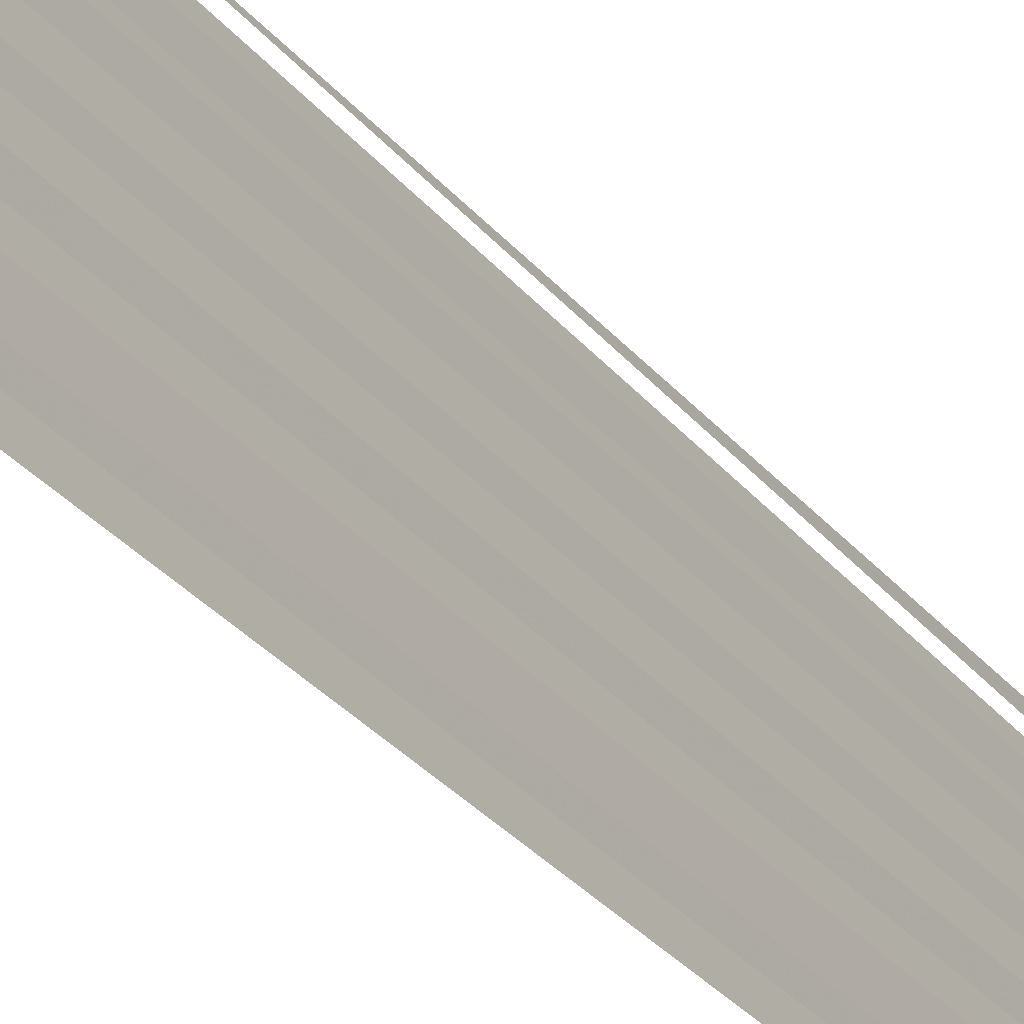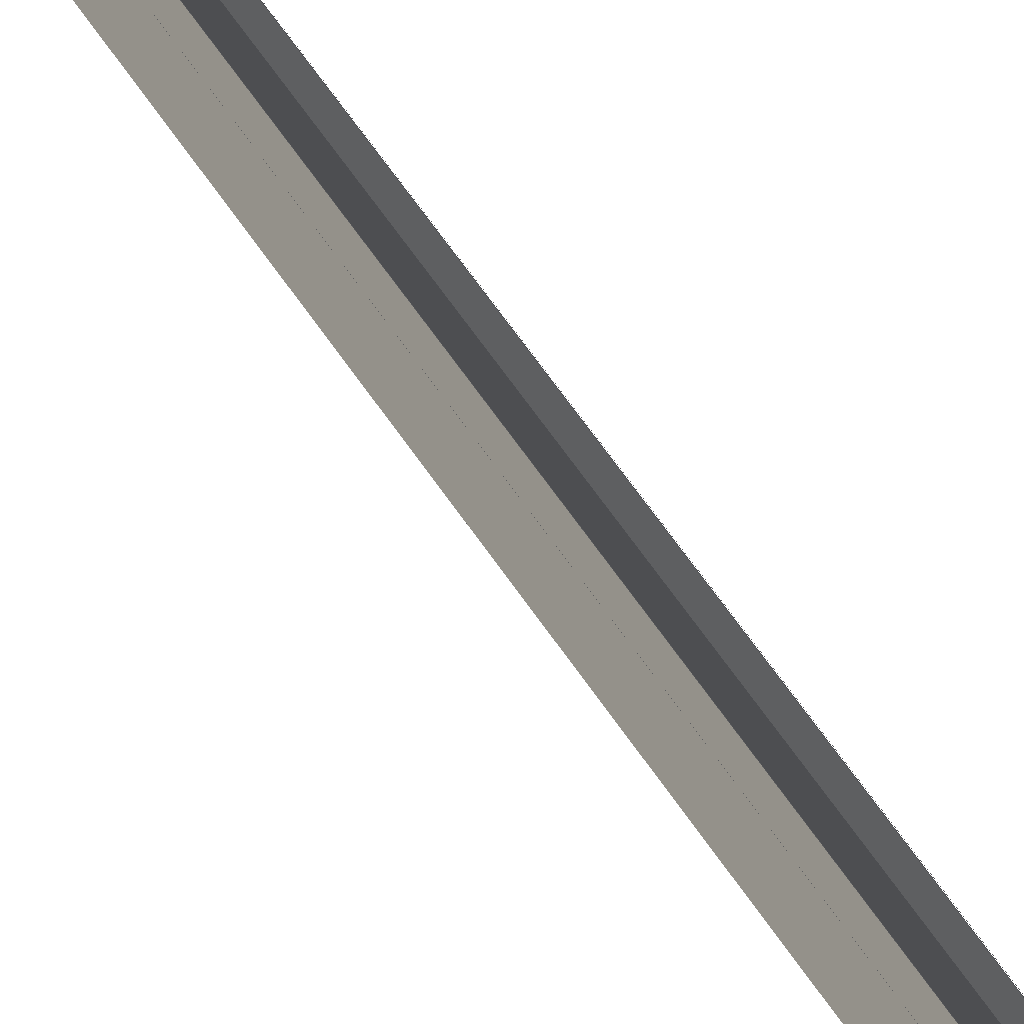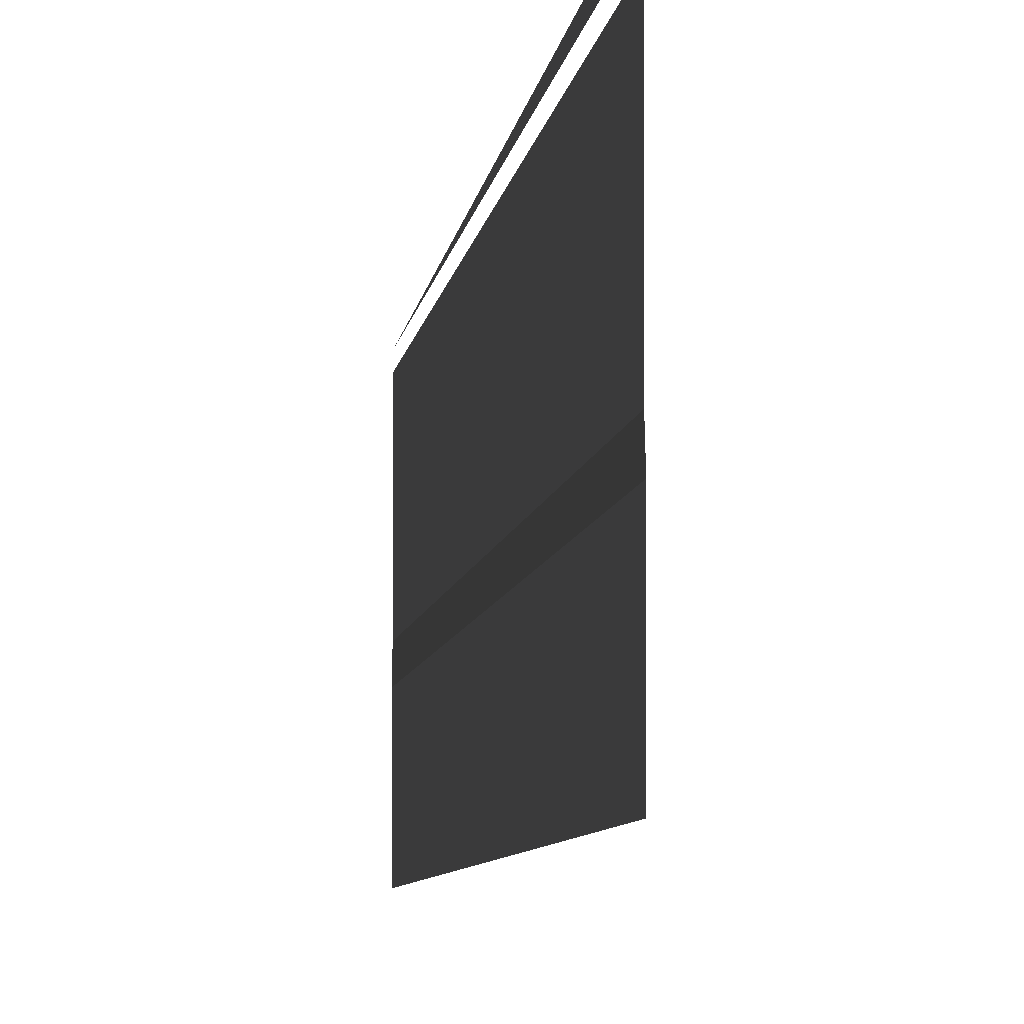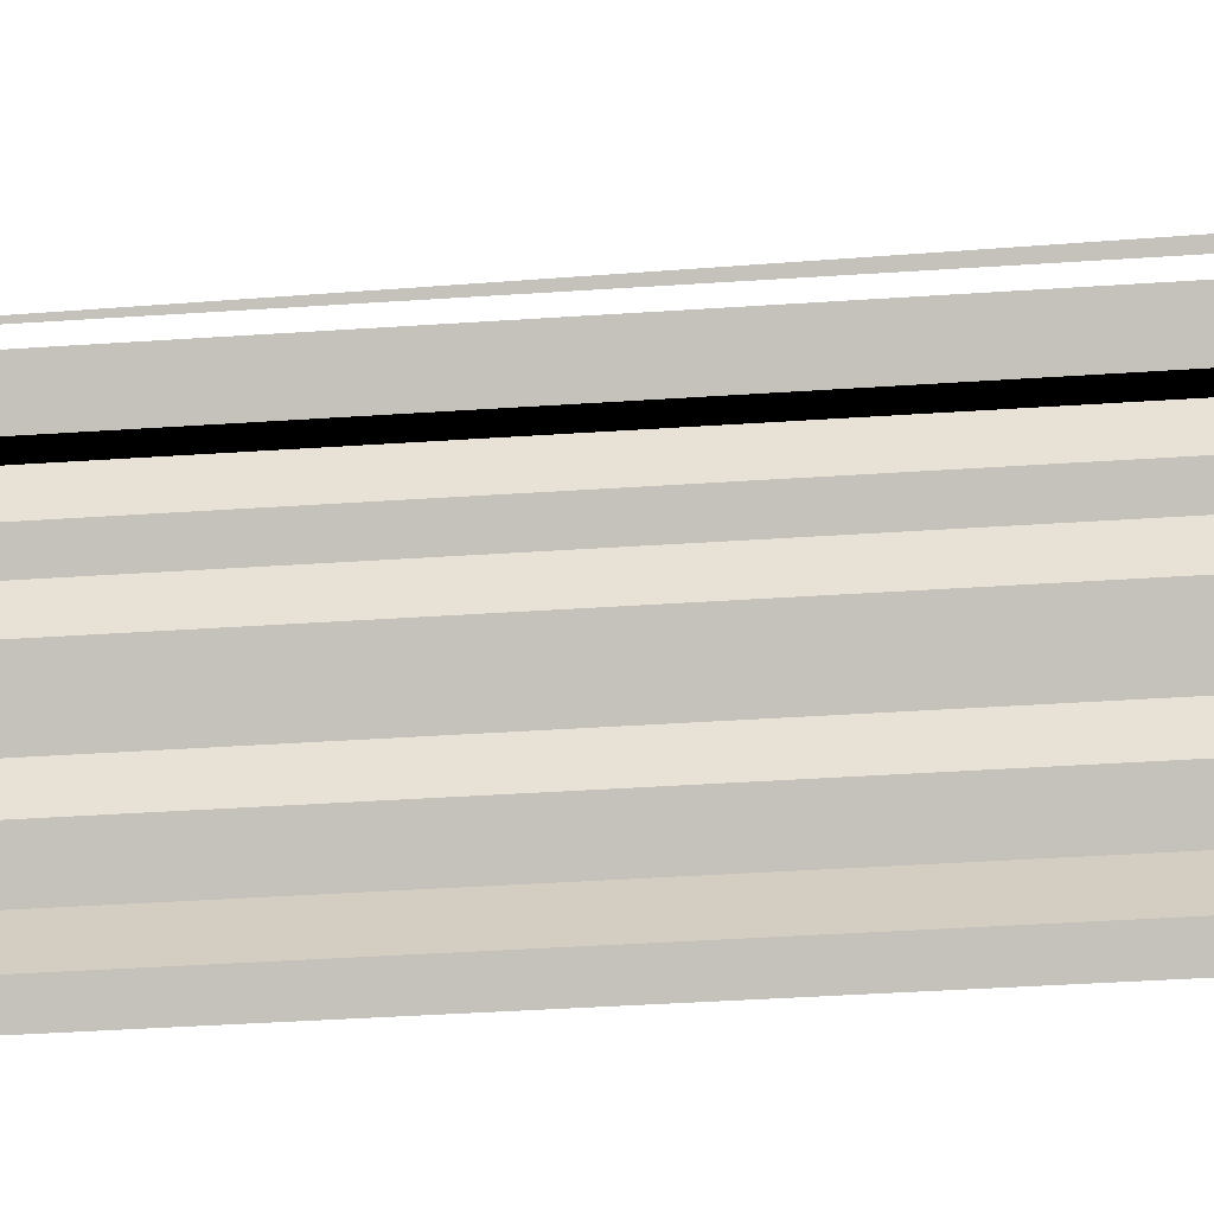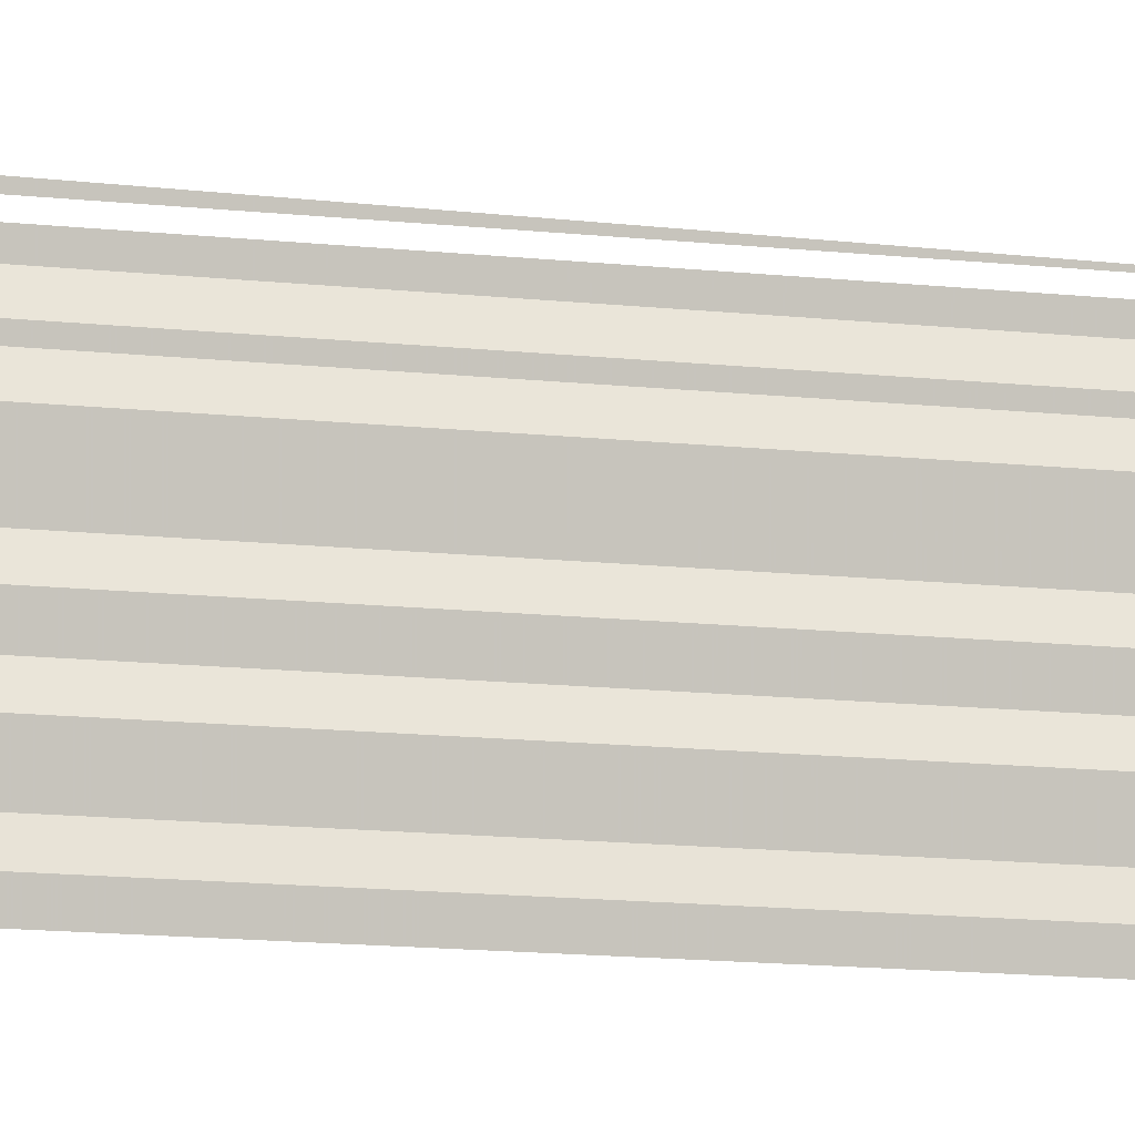
<metadata>
{"format":"obj","ext":"obj","renderer":"f3d","projection":"perspective","resolution":1024,"background":"white","views":[{"elev":-31.6,"azim":-148.4,"up":"+Z"},{"elev":68.8,"azim":-35.6,"up":"+Z"},{"elev":-4.9,"azim":-4.9,"up":"+Z"},{"elev":-29.0,"azim":-83.4,"up":"+Z"},{"elev":-15.8,"azim":77.4,"up":"+Z"}]}
</metadata>
<code>
o 7262
v 2250 1887 17.55
v 2250 1887 17.55
v 2250 1887 17.55
v 2250 1887 17.55
v 2250 1887 17.55
v 2250 1887 17.55
v 2250 1887 17.55
v 2250 1887 17.55
v 2250 1887 17.55
v 2250 1887 17.55
v 2250 1887 17.55
v 2250 1887 17.55
v 2250 1887 17.55
v 2250 1887 17.55
v 2250 1887 17.55
v 2250 1887 17.55
v 2250 1887 17.55
v 2250 1887 17.55
v 2250 1887 17.55
v 2250 1887 17.55
v 2250 1887 17.55
v 2250 1887 17.55
v 2250 1887 17.55
v 2250 1887 17.55
v 2250 1887 17.55
v 2250 1887 17.55
v 2250 1887 17.55
v 2250 1887 17.55
v 2250 1887 17.55
v 2250 1887 17.55
v 2250 1887 17.55
v 2250 1887 17.55
v 2250 1887 17.55
v 2250 1887 17.55
v 2250 1887 17.55
v 2250 1887 17.55
v 2250 1887 17.55
v 2250 1887 17.55
v 2250 1887 17.55
v 2250 1887 17.55
v 2250 1887 17.55
v 2250 1887 17.55
v 2250 1887 17.55
v 2250 1887 17.55
v 2250 1887 17.55
v 2250 1887 17.55
v 2250 1887 17.55
v 2250 1887 17.55
v 2250 1887 17.55
v 2250 1887 17.55
v 2250 1887 17.55
v 2250 1887 17.55
v 2250 1887 17.55
v 2250 1887 17.55
v 2250 1887 17.55
v 2250 1887 17.55
v 2250 1887 17.55
v 2250 1887 17.55
v 2250 1887 17.55
v 2250 1887 17.55
v 2250 1887 17.55
v 2250 1887 17.55
v 2250 1887 17.55
v 2250 1887 17.55
v 2250 1887 17.55
v 2250 1887 17.55
v 2250 1887 17.55
v 2250 1887 17.55
v 2250 1887 17.55
v 2250 1887 17.55
v 2250 1887 17.55
v 2250 1887 17.55
v 2250 1887 17.55
v 2250 1887 17.55
v 2250 1887 17.55
v 2250 1887 17.55
v 2250 1887 17.55
v 2250 1887 17.55
v 2250 1887 17.55
v 2250 1887 17.55
v 2250 1887 17.55
v 2250 1887 17.55
v 2250 1887 17.55
v 2250 1887 17.55
v 2250 1887 17.55
v 2250 1887 17.55
v 2250 1887 17.55
v 2250 1887 17.55
v 2250 1887 17.55
v 2250 1887 17.55
v 2250 1887 17.55
v 2250 1887 17.55
v 2250 1887 17.55
v 2250 1887 17.55
v 2250 1887 17.55
v 2250 1887 17.55
v 2250 1887 17.55
v 2250 1887 17.55
v 2250 1887 17.55
v 2250 1887 17.55
v 2250 1887 17.55
v 2250 1887 17.55
v 2250 1887 17.55
v 2250 1887 17.55
v 2250 1887 17.55
v 2250 1887 17.55
v 2250 1887 17.55
v 2250 1887 17.55
v 2250 1887 17.55
v 2250 1887 17.55
v 2250 1887 17.55
v 2250 1887 17.55
v 2250 1887 17.56
v 2250 1887 17.55
v 2250 1887 17.56
v 2250 1887 17.55
v 2250 1887 17.55
v 2250 1887 17.56
v 2250 1887 17.55
v 2250 1887 17.56
v 2250 1887 17.56
v 2250 1887 17.56
v 2250 1887 17.56
v 2250 1887 17.56
v 2250 1887 17.56
f 1 2 3
f 3 4 5
f 6 7 8
f 8 9 10
f 11 12 13
f 13 14 15
f 16 17 18
f 18 19 20
f 21 22 23
f 23 24 25
f 26 27 28
f 28 29 30
f 31 32 33
f 33 34 35
f 36 37 38
f 38 39 40
f 41 42 43
f 43 44 45
f 46 47 48
f 48 49 50
f 51 52 53
f 53 54 55
f 56 57 58
f 58 59 60
f 61 62 63
f 63 64 65
f 66 67 68
f 68 69 70
f 71 72 73
f 73 74 75
f 76 77 78
f 78 79 80
f 81 82 83
f 83 84 85
f 86 87 88
f 88 89 90
f 91 92 93
f 93 94 95
f 96 97 98
f 98 99 100
f 101 102 103
f 103 104 105
f 106 107 108
f 108 109 110
f 111 112 113
f 113 114 115
f 116 117 118
f 118 119 120
f 121 122 123
f 124 125 123

</code>
